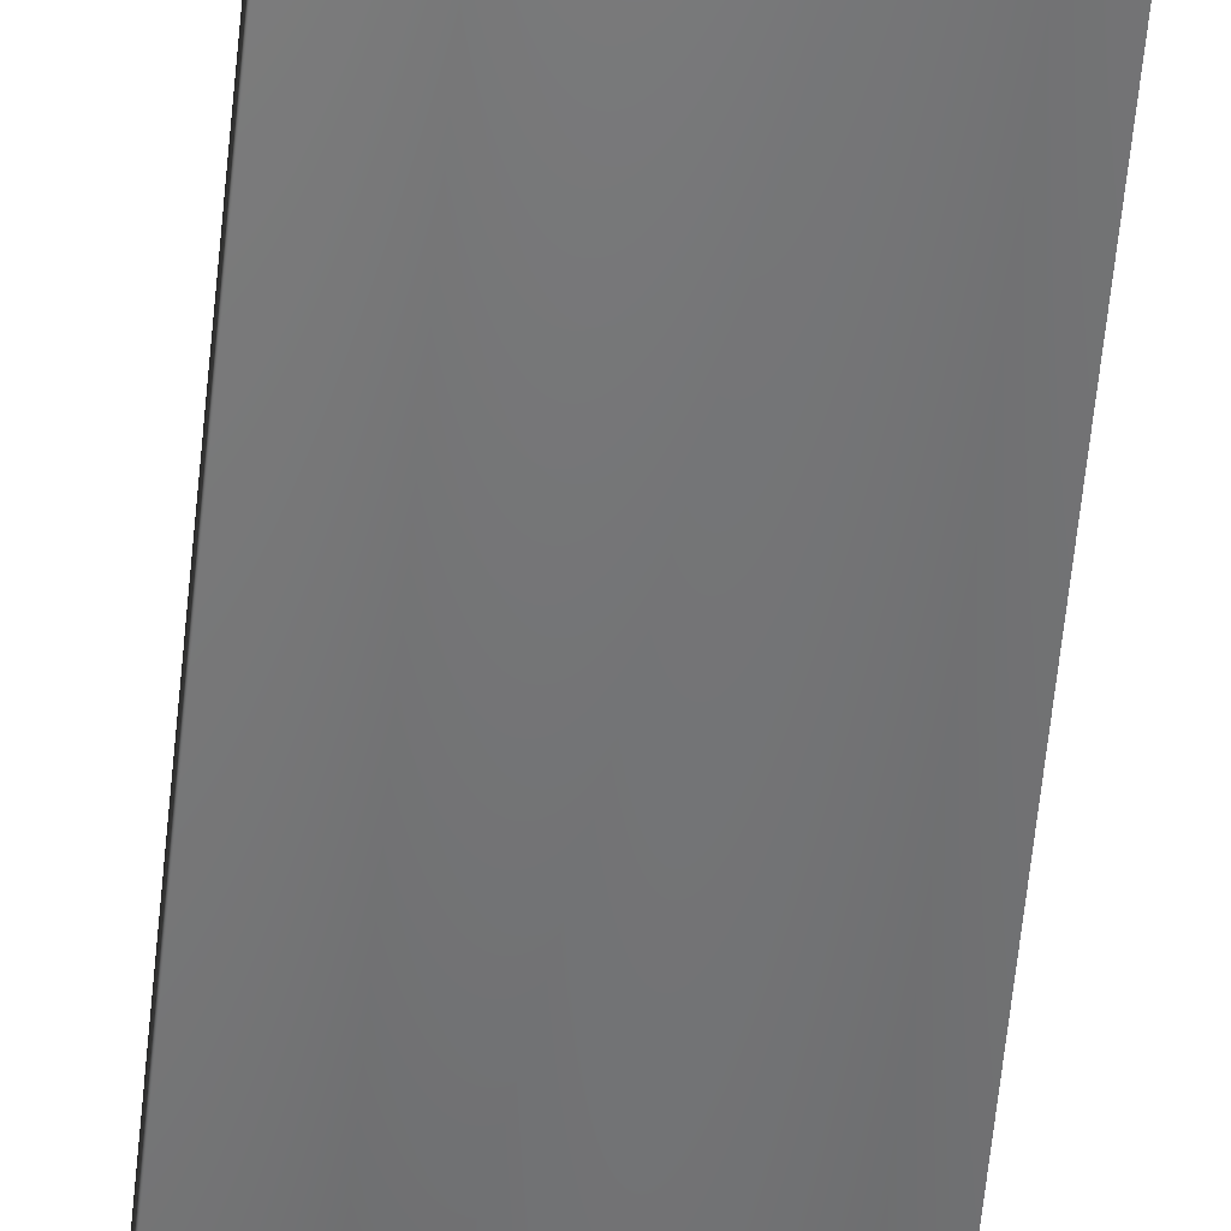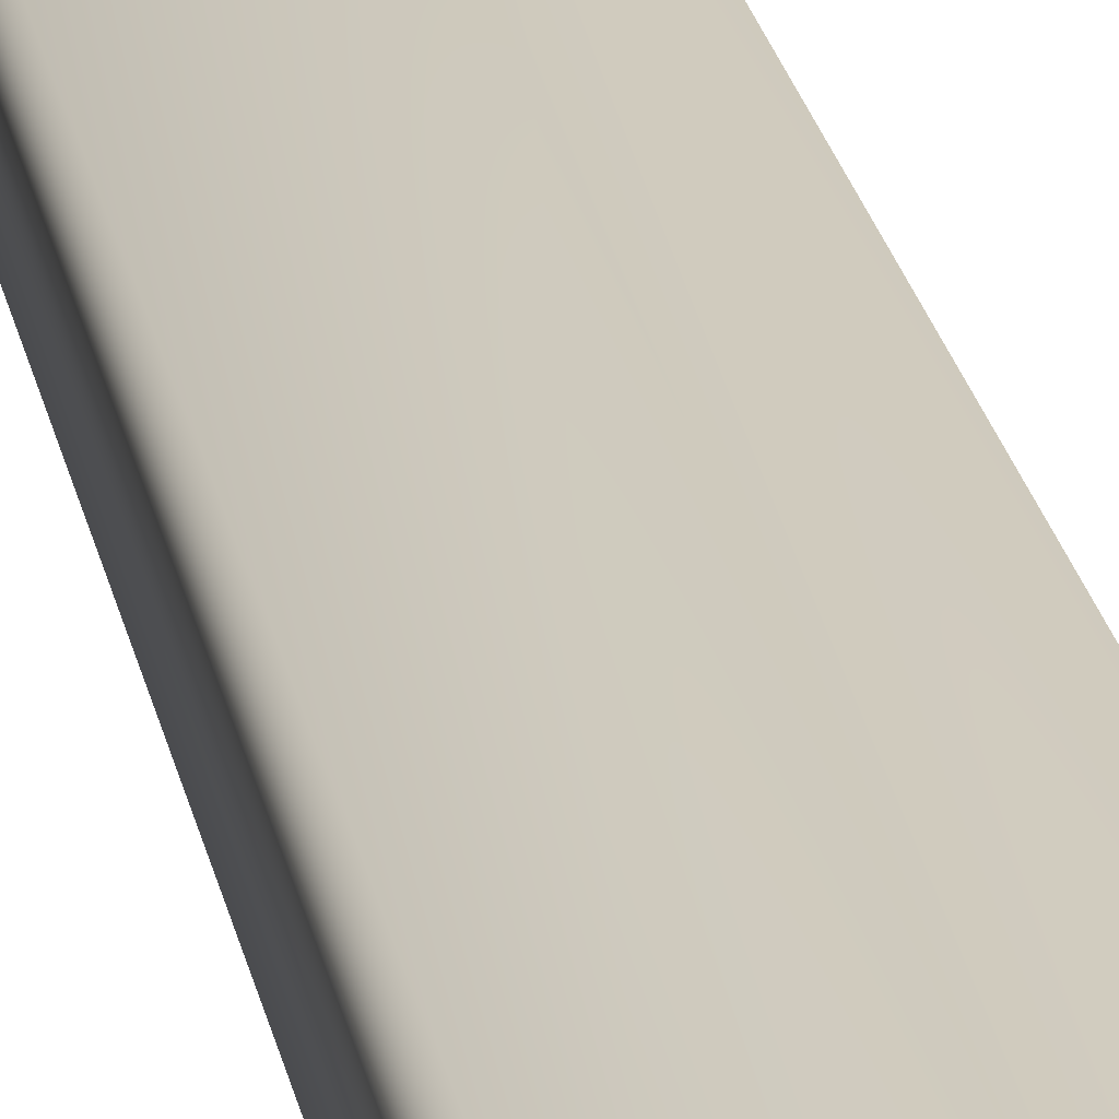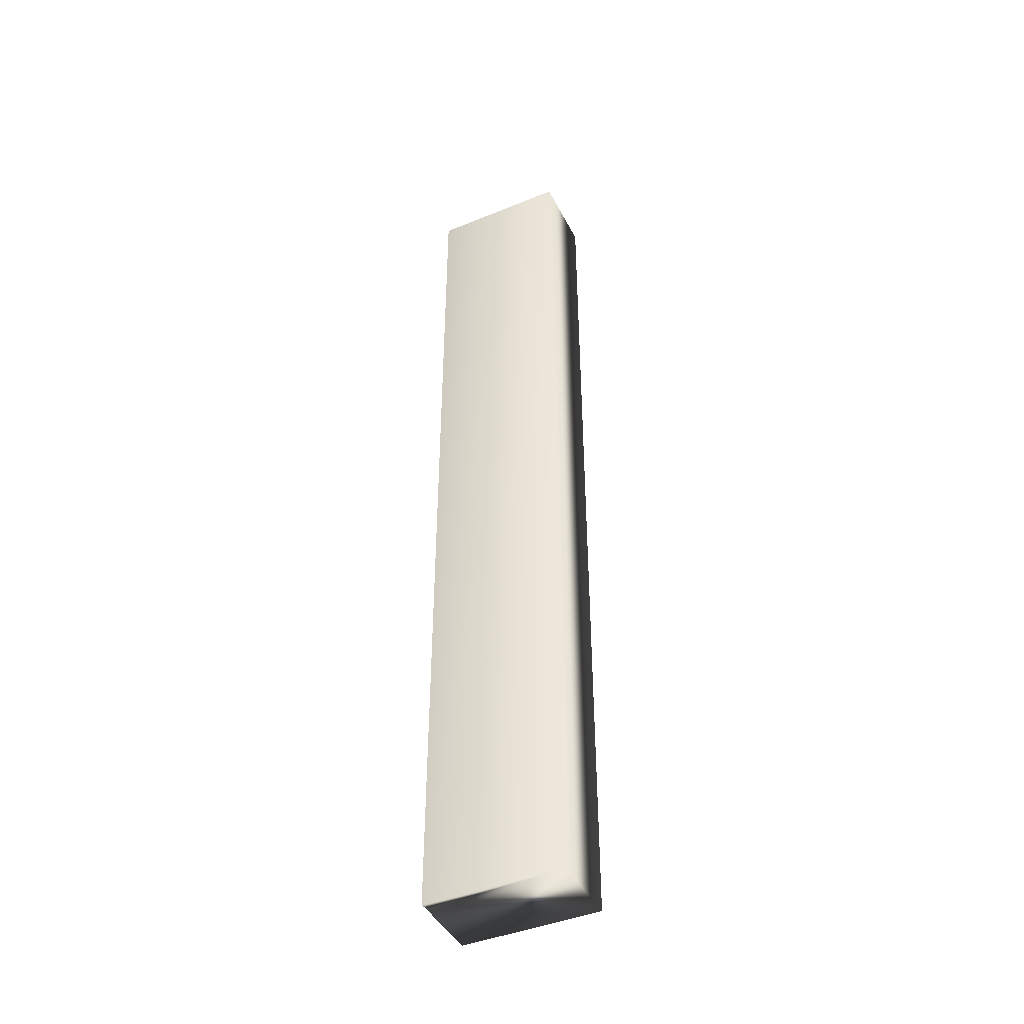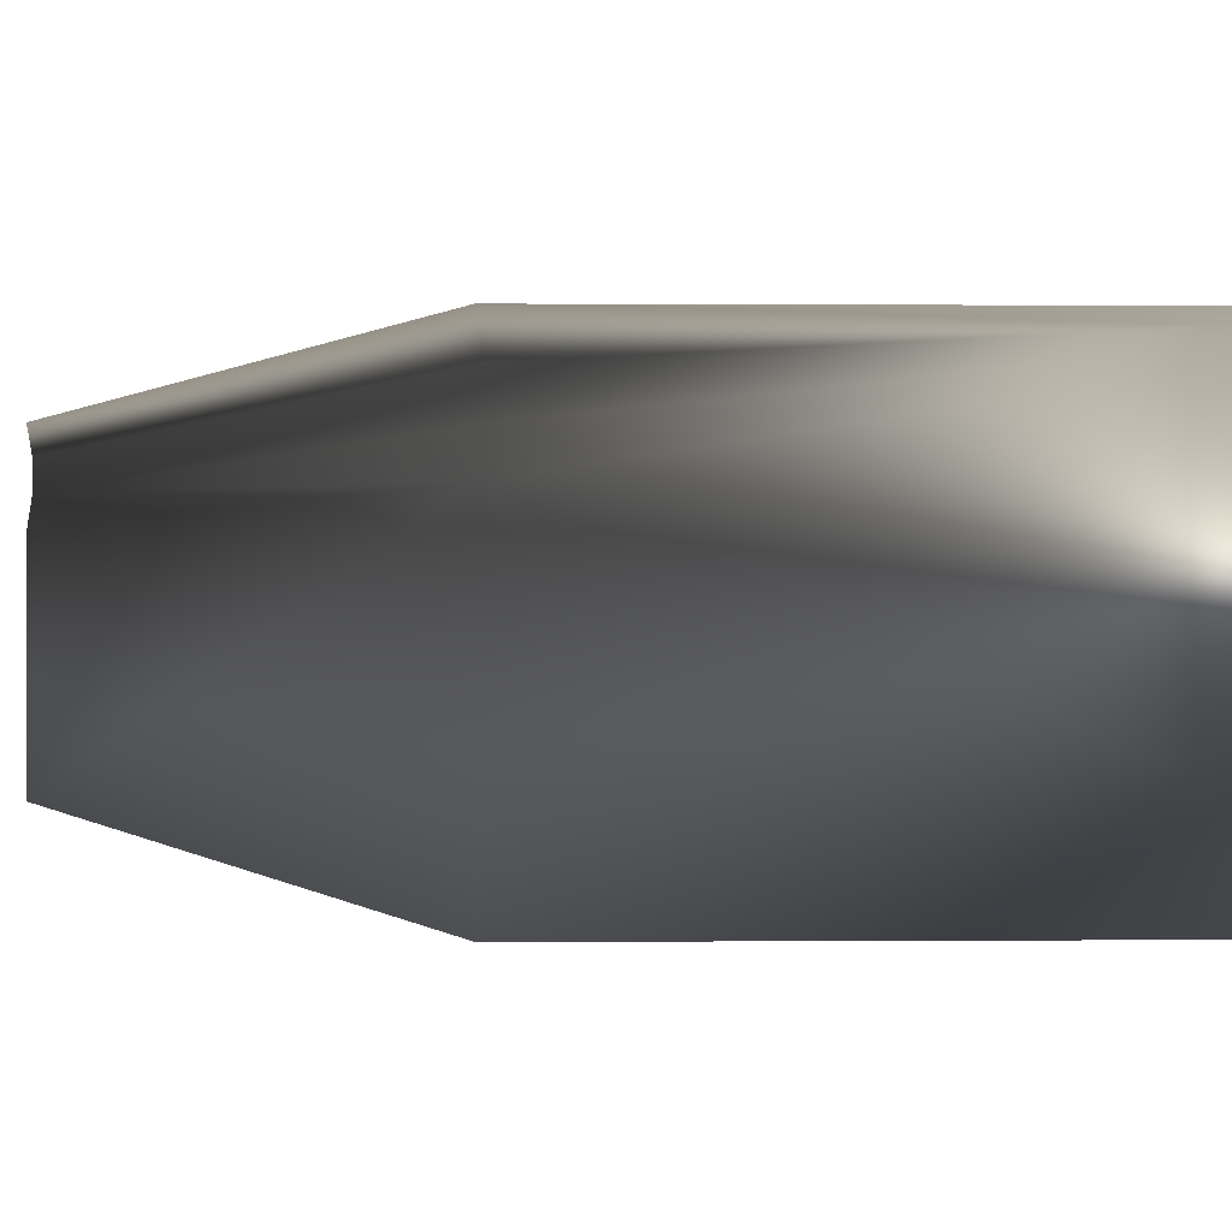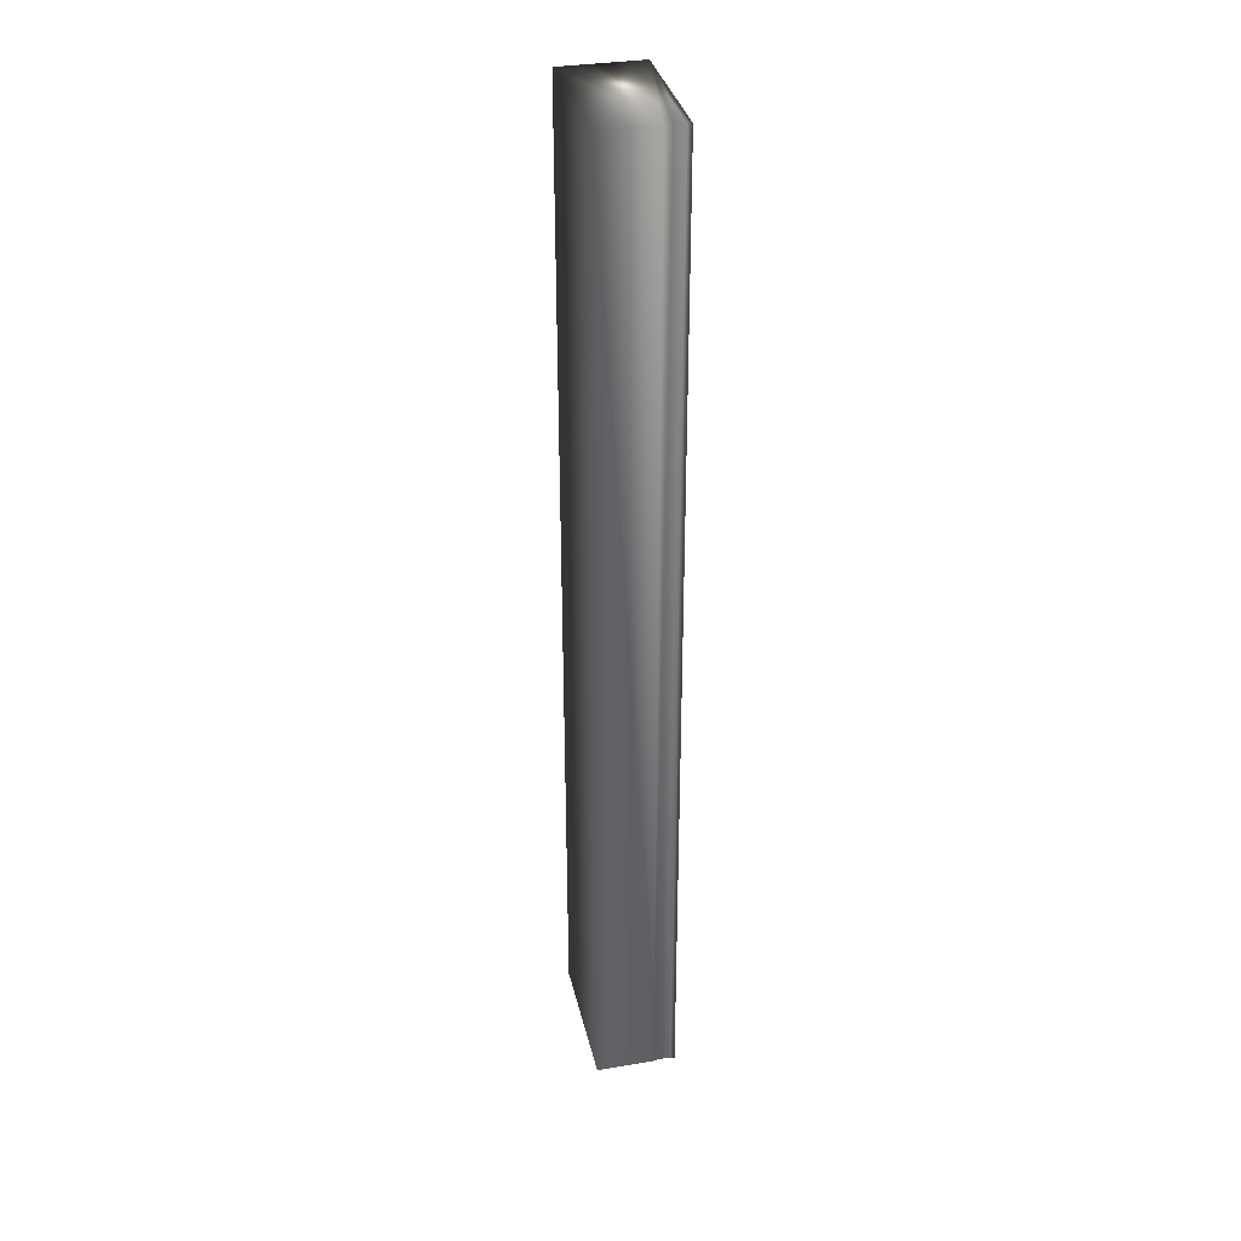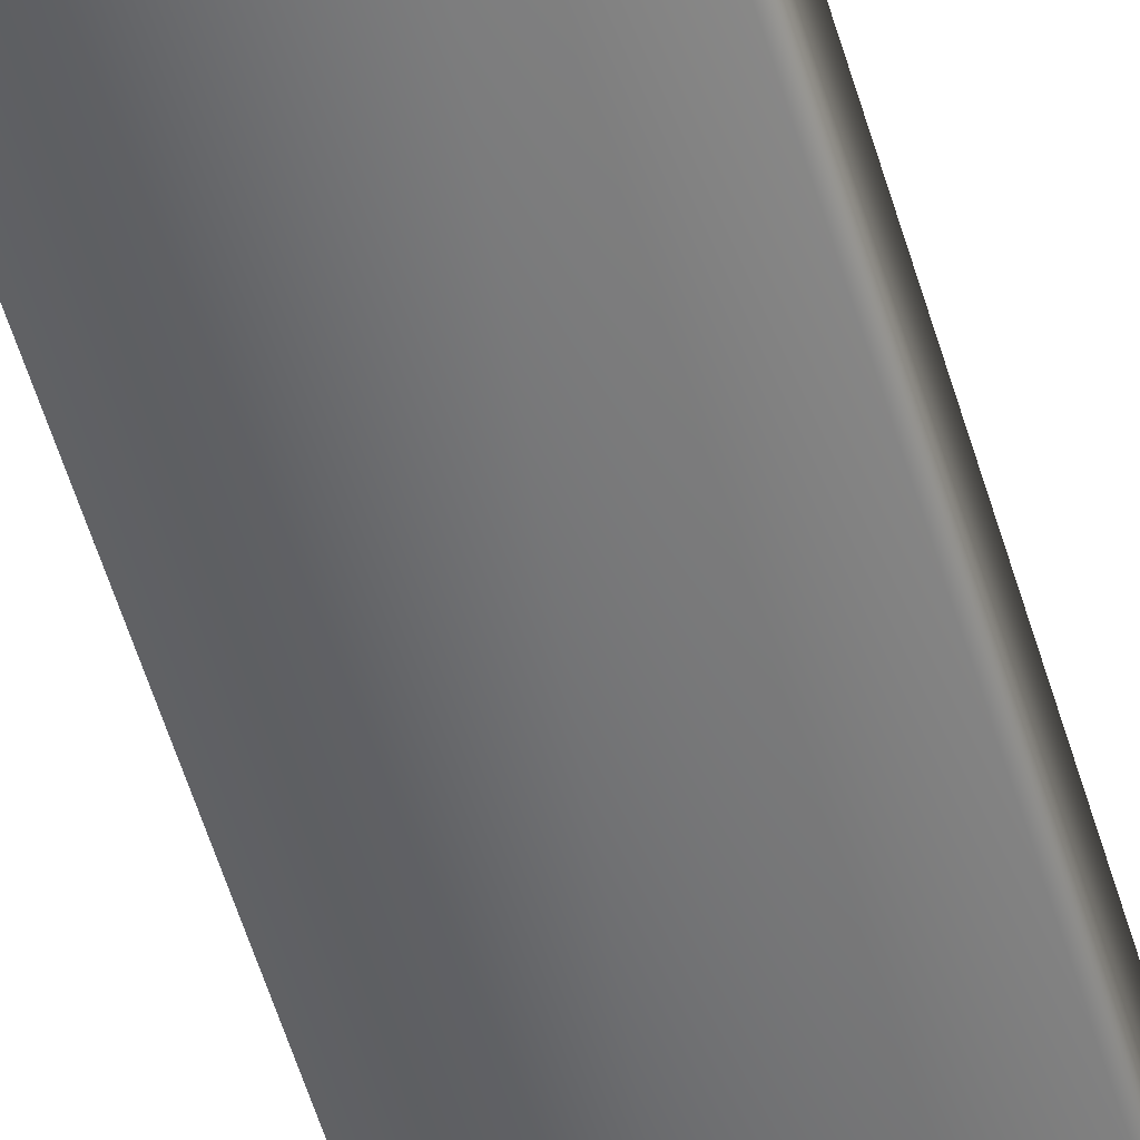
<metadata>
{"format":"obj","ext":"obj","renderer":"f3d","projection":"perspective","resolution":1024,"background":"white","views":[{"elev":-57.2,"azim":-5.5,"up":"+Y"},{"elev":23.2,"azim":-10.4,"up":"+Y"},{"elev":-43.4,"azim":-154.2,"up":"+Z"},{"elev":0.1,"azim":173.8,"up":"+Y"},{"elev":34.2,"azim":77.3,"up":"+Z"},{"elev":-53.5,"azim":-164.0,"up":"+Y"}]}
</metadata>
<code>
v 51.75 46.67 -9.734
v 51.75 46.46 -9.734
v 51.75 46.67 -13.34
v 51.75 46.46 -13.34
v 51.75 46.75 -13.34
v 51.75 46.75 -9.734
v 51.74 46.72 -13.34
v 51.74 46.72 -9.734
v 51.74 46.7 -9.734
v 51.74 46.7 -13.34
v 51.23 46.46 -13.34
v 51.23 46.75 -13.34
v 51.23 46.75 -9.734
v 51.23 46.46 -9.734
f 1 2 3
f 3 2 4
f 5 6 7
f 7 6 8
f 7 8 9
f 1 3 9
f 9 3 10
f 9 10 7
f 4 11 3
f 3 11 12
f 3 12 10
f 10 12 7
f 7 12 5
f 6 5 13
f 13 5 12
f 14 11 2
f 2 11 4
f 2 1 14
f 14 1 13
f 13 1 9
f 13 9 8
f 8 6 13
f 14 13 11
f 11 13 12

</code>
